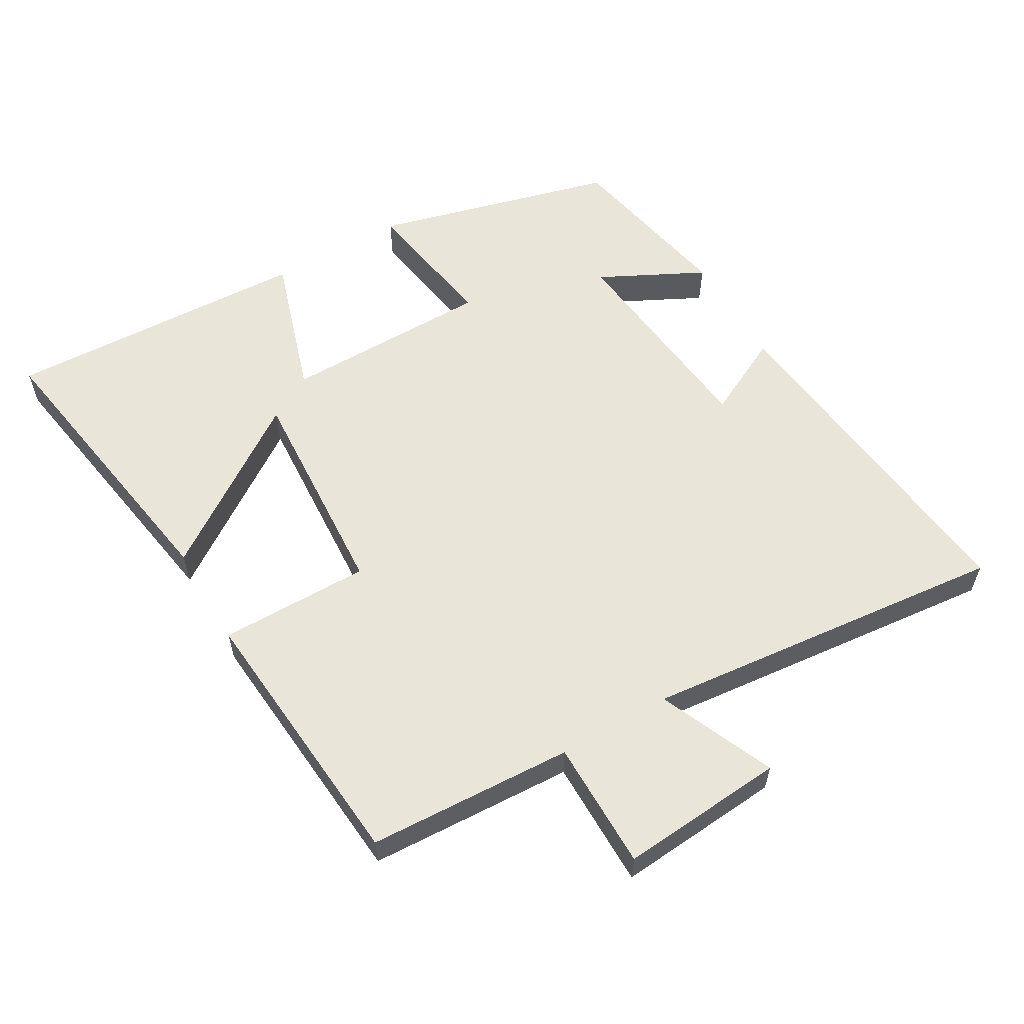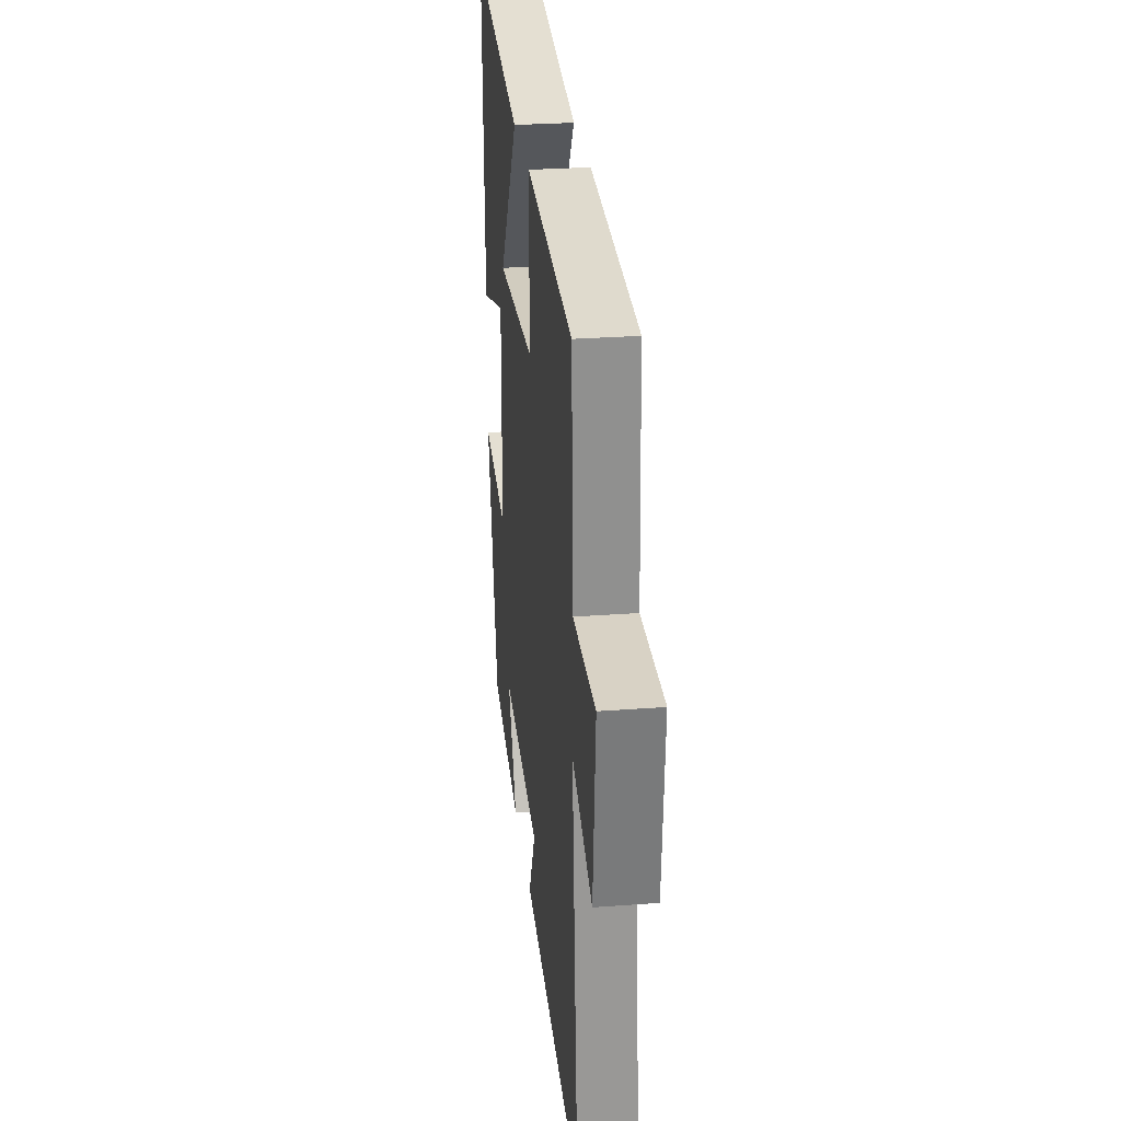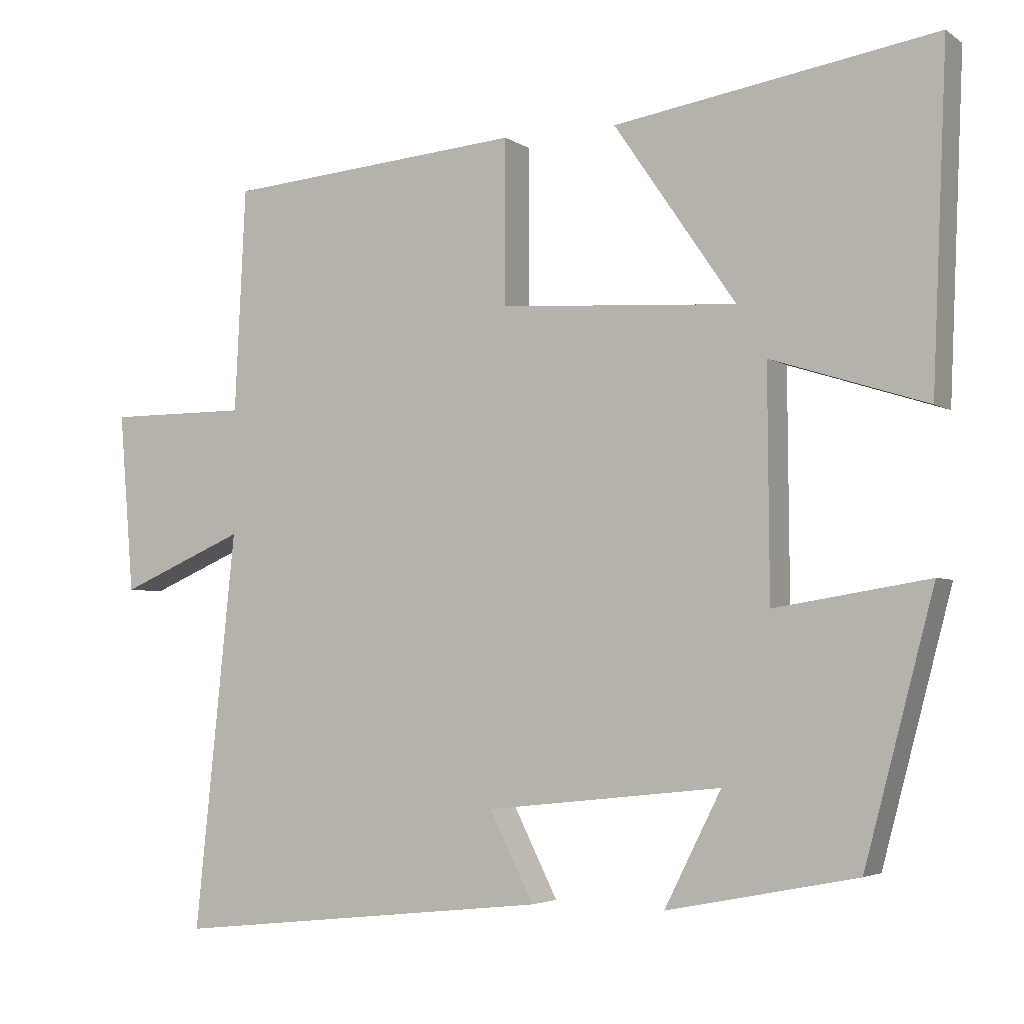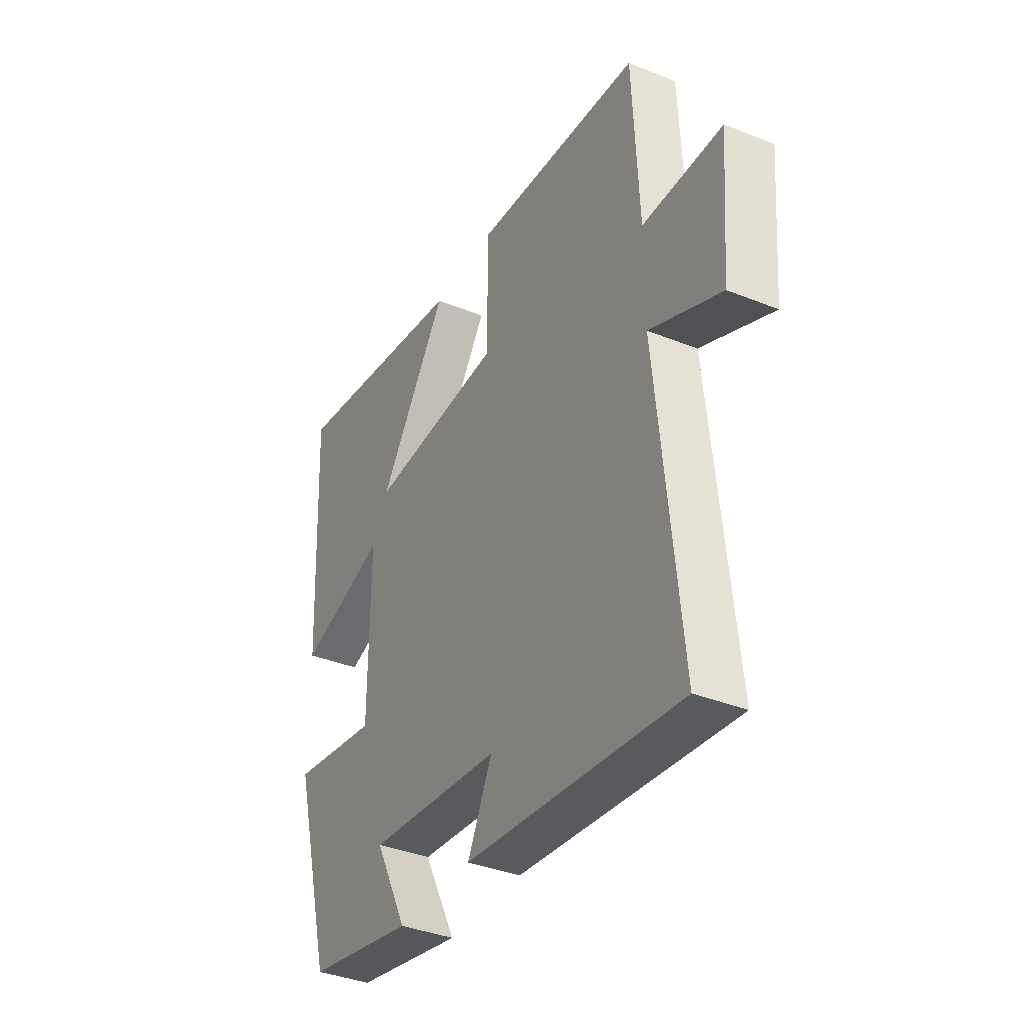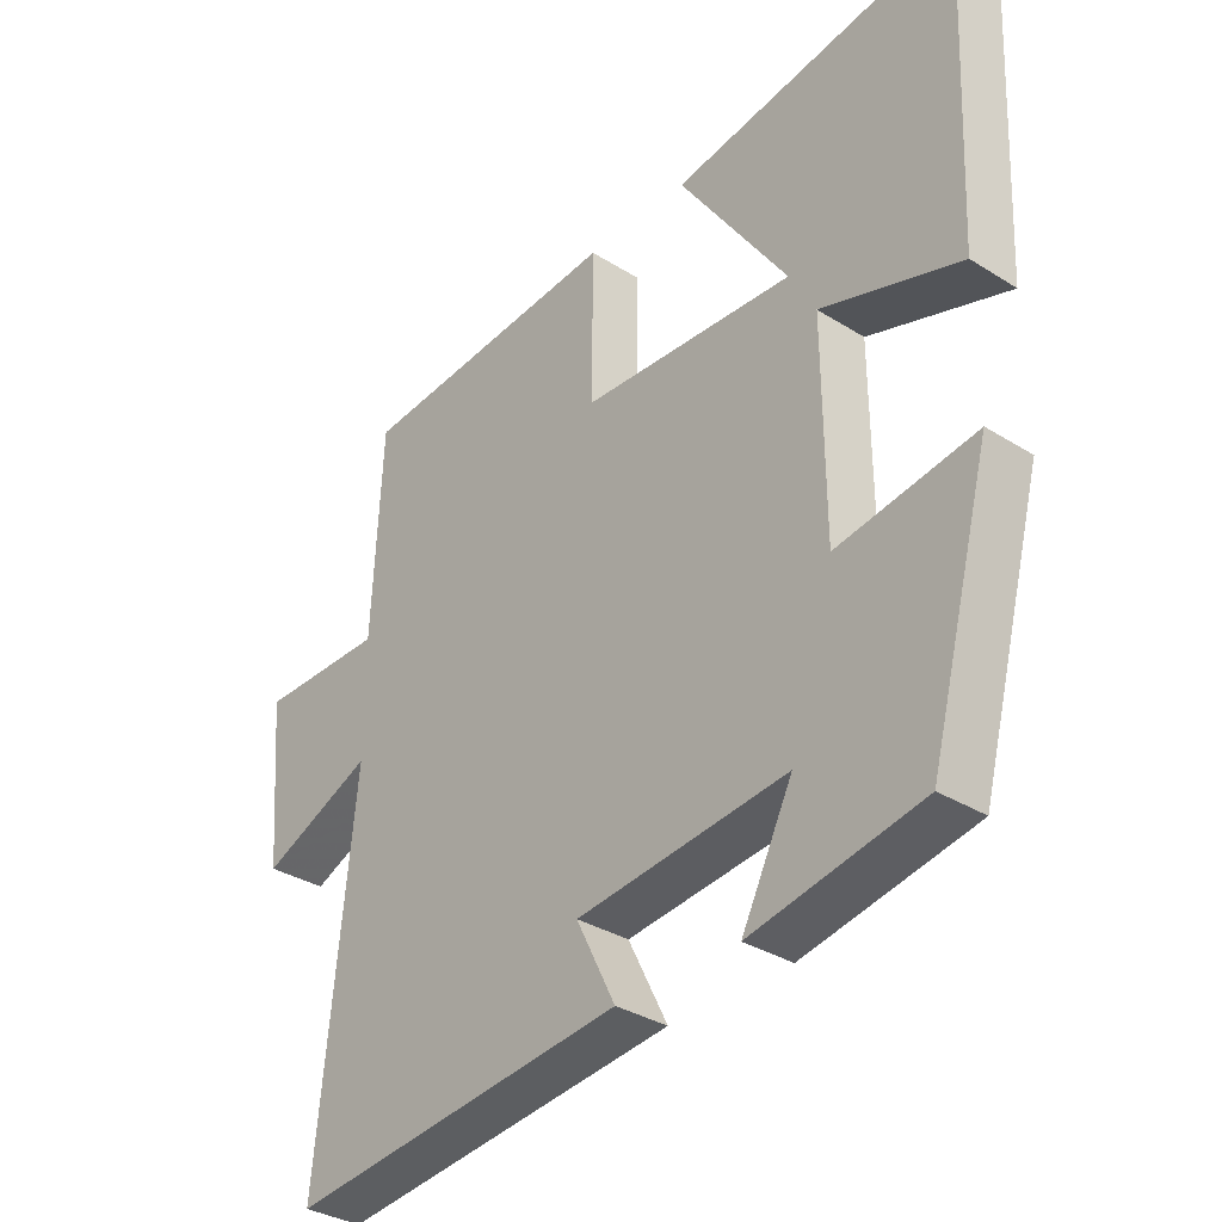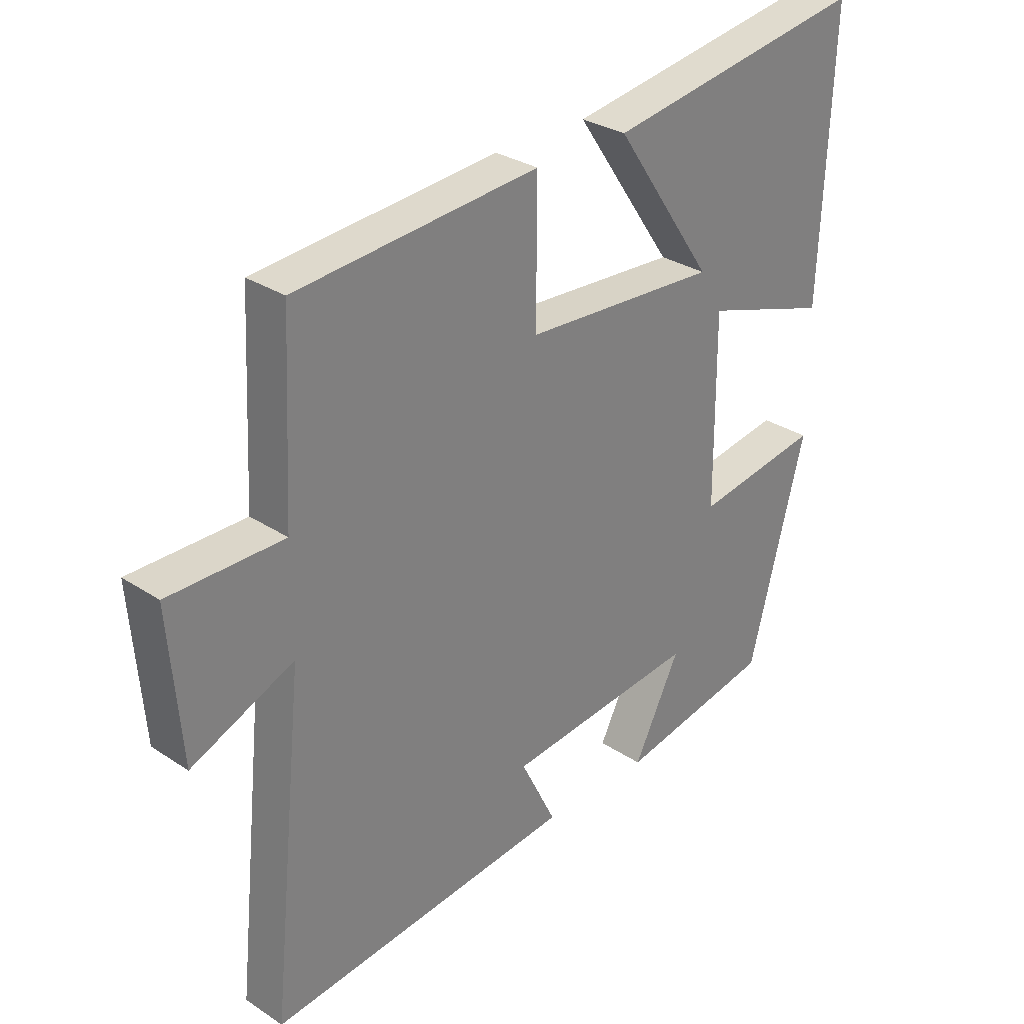
<metadata>
{"format":"obj","ext":"obj","renderer":"f3d","projection":"perspective","resolution":1024,"background":"white","views":[{"elev":58.4,"azim":59.8,"up":"+Y"},{"elev":27.7,"azim":83.4,"up":"+Z"},{"elev":-3.9,"azim":-152.9,"up":"+Z"},{"elev":-37.1,"azim":62.5,"up":"+Z"},{"elev":-33.5,"azim":-130.6,"up":"+Z"},{"elev":30.0,"azim":133.9,"up":"+Z"}]}
</metadata>
<code>
v 0.485 0.07 0.466
v 0.5 0.07 0.16
v 0.692 0.07 0.16
v 0.672 0.07 -0.086
v 0.5 0.07 -0.012
v 0.556 0.07 -0.555
v 0.039 0.07 -0.5
v 0.099 0.07 -0.38
v -0.223 0.07 -0.346
v -0.145 0.07 -0.5
v -0.405 0.07 -0.449
v -0.5 0.07 -0.091
v -0.289 0.07 -0.125
v -0.287 0.07 0.185
v -0.5 0.07 0.117
v -0.52 0.07 0.571
v -0.08 0.07 0.5
v -0.247 0.07 0.256
v 0.079 0.07 0.276
v 0.078 0.07 0.5
v 0.485 0 0.466
v 0.5 0 0.16
v 0.692 0 0.16
v 0.672 0 -0.086
v 0.5 0 -0.012
v 0.556 0 -0.555
v 0.039 0 -0.5
v 0.099 0 -0.38
v -0.223 0 -0.346
v -0.145 0 -0.5
v -0.405 0 -0.449
v -0.5 0 -0.091
v -0.289 0 -0.125
v -0.287 0 0.185
v -0.5 0 0.117
v -0.52 0 0.571
v -0.08 0 0.5
v -0.247 0 0.256
v 0.079 0 0.276
v 0.078 0 0.5
f 19 20 1 2
f 18 19 2
f 15 16 17 18
f 14 15 18
f 13 14 18 2
f 11 12 13
f 9 10 11
f 9 11 13 2
f 5 6 7 8
f 5 8 9 2
f 2 3 4 5
f 22 21 40 39
f 22 39 38
f 38 37 36 35
f 38 35 34
f 22 38 34 33
f 33 32 31
f 31 30 29
f 22 33 31 29
f 28 27 26 25
f 22 29 28 25
f 25 24 23 22
f 1 21 22 2
f 2 22 23 3
f 3 23 24 4
f 4 24 25 5
f 5 25 26 6
f 6 26 27 7
f 7 27 28 8
f 8 28 29 9
f 9 29 30 10
f 10 30 31 11
f 11 31 32 12
f 12 32 33 13
f 13 33 34 14
f 14 34 35 15
f 15 35 36 16
f 16 36 37 17
f 17 37 38 18
f 18 38 39 19
f 19 39 40 20
f 20 40 21 1

</code>
